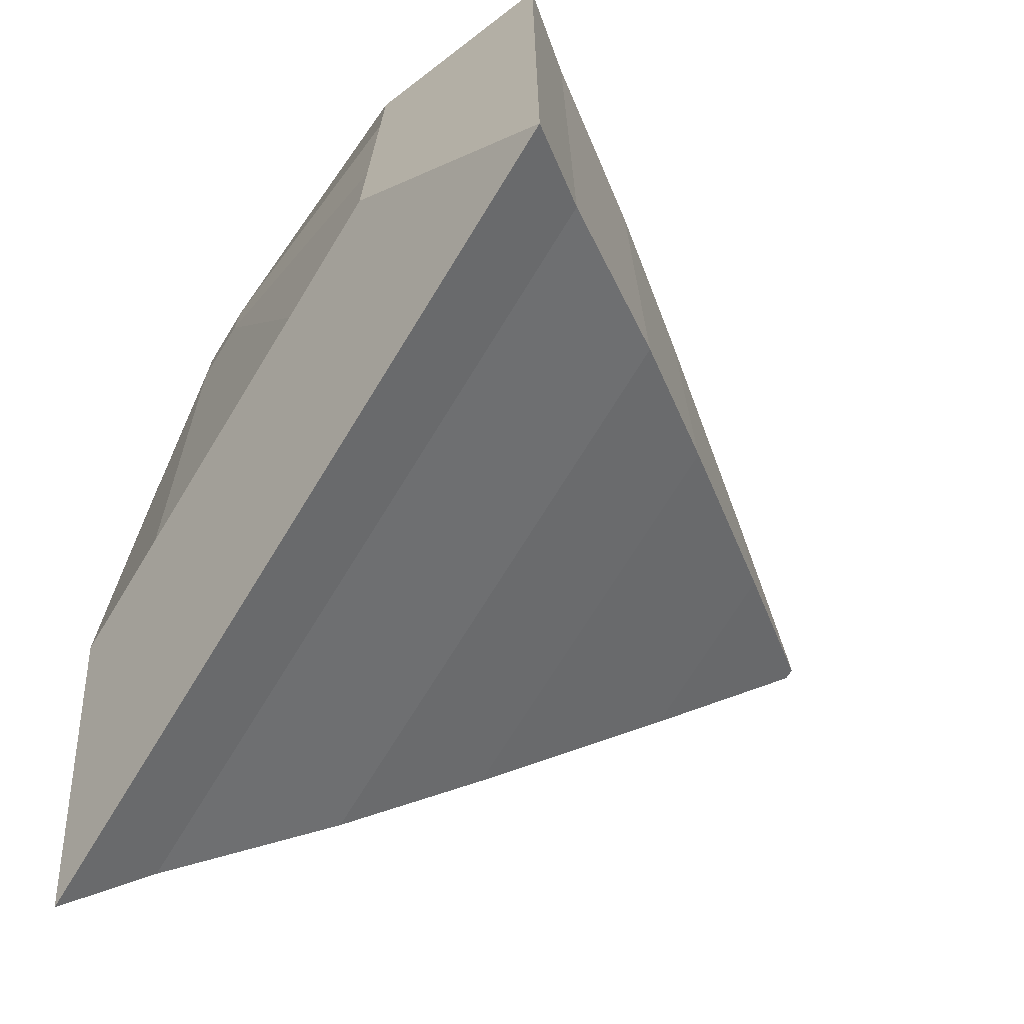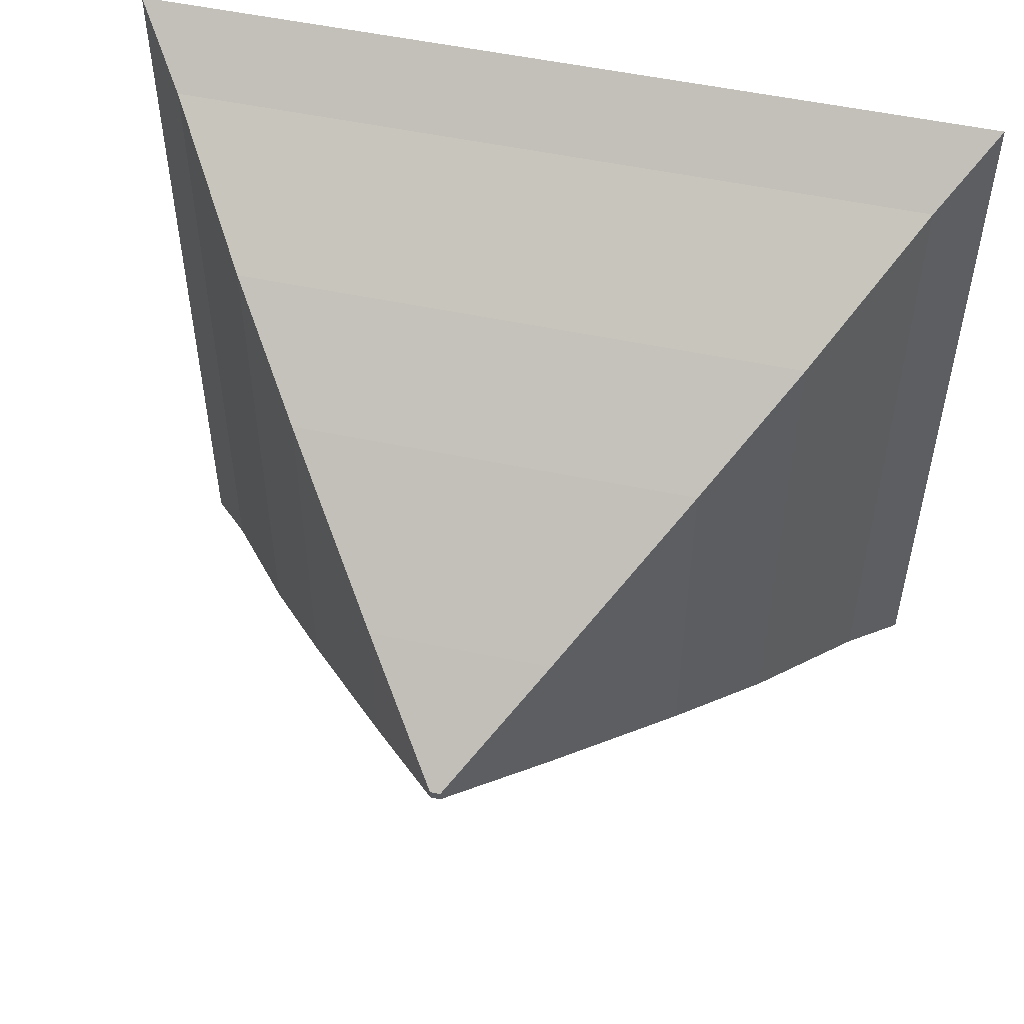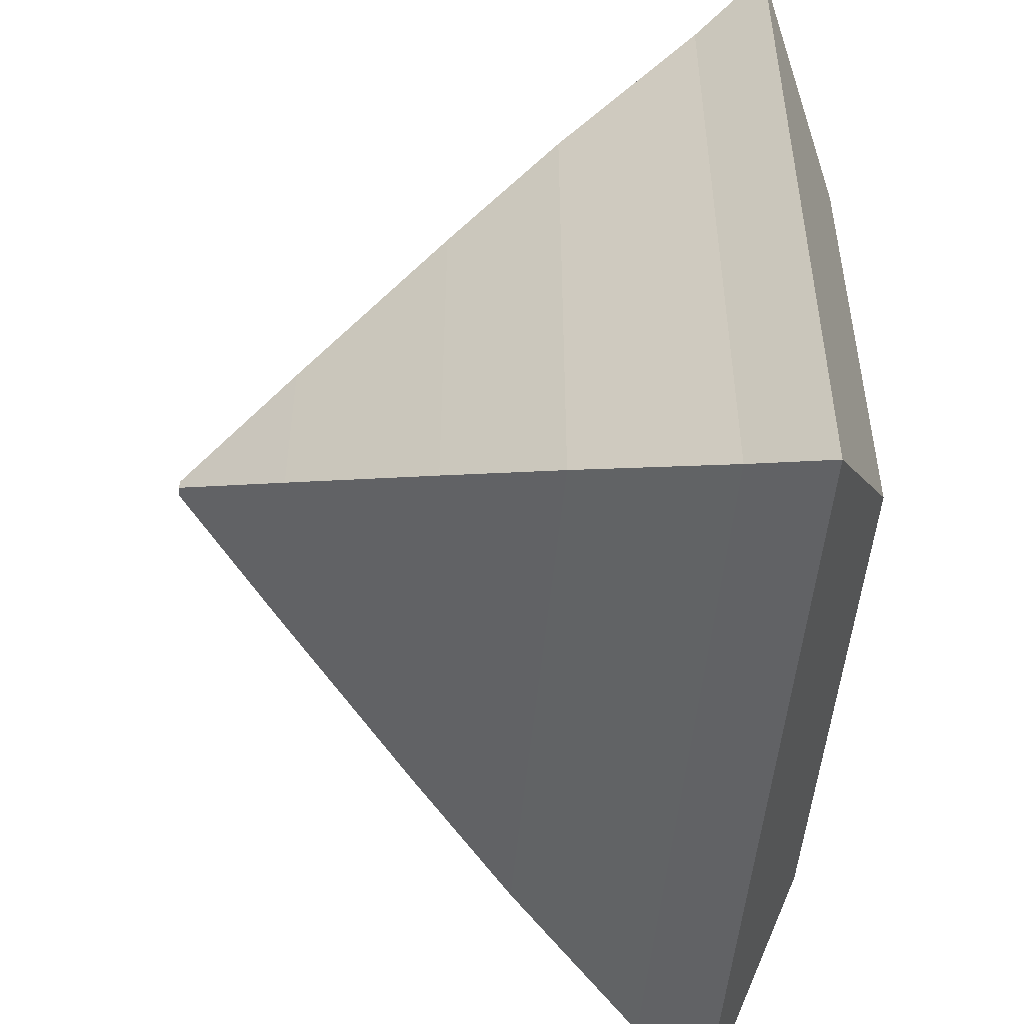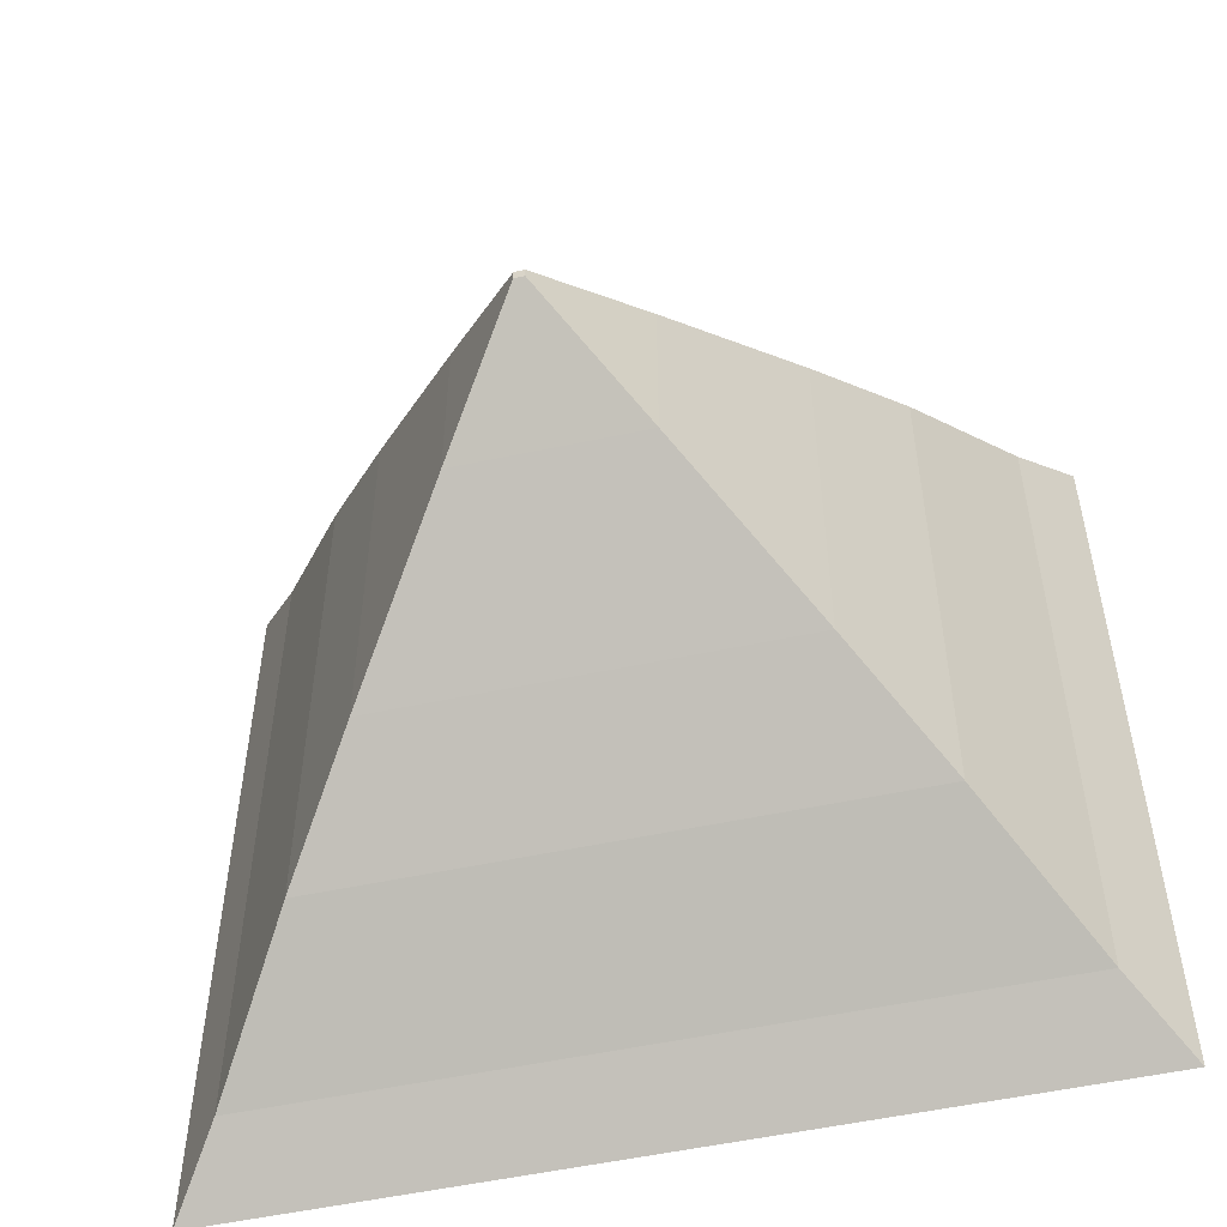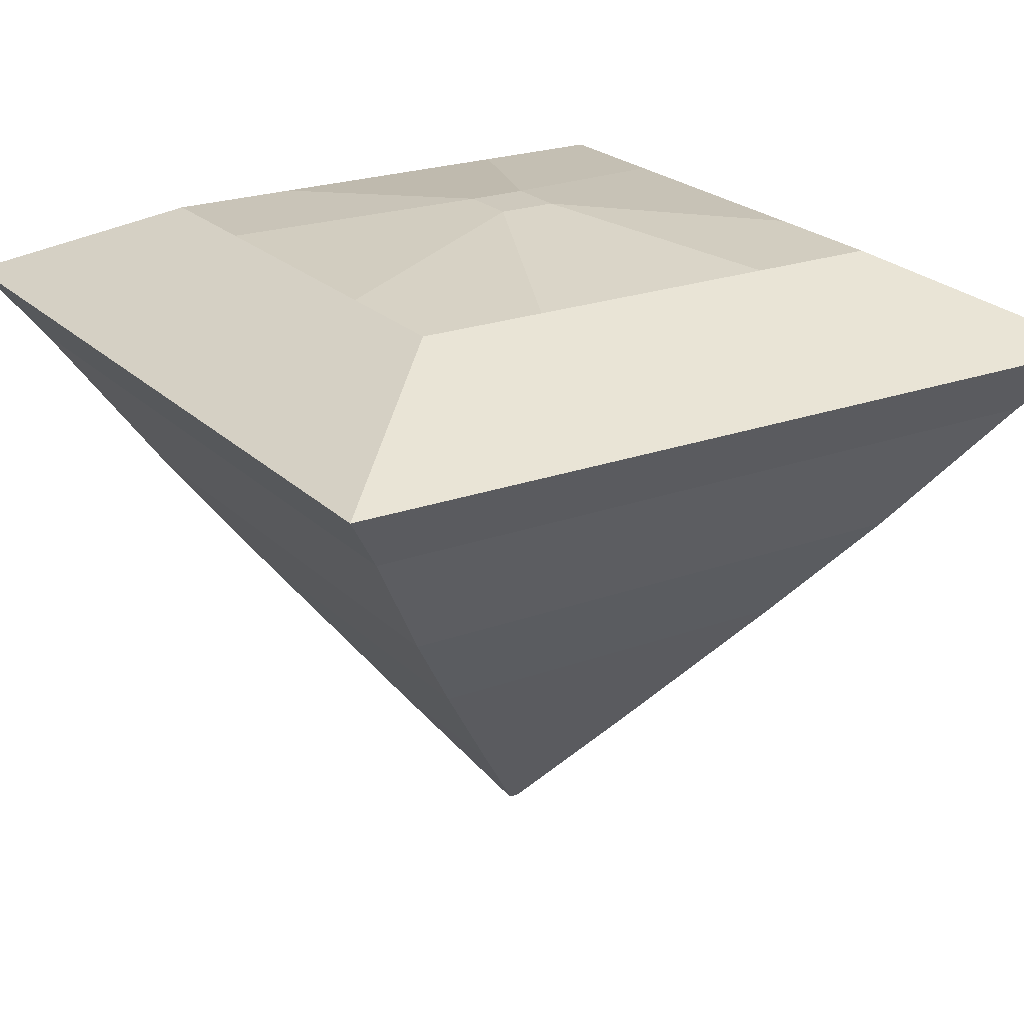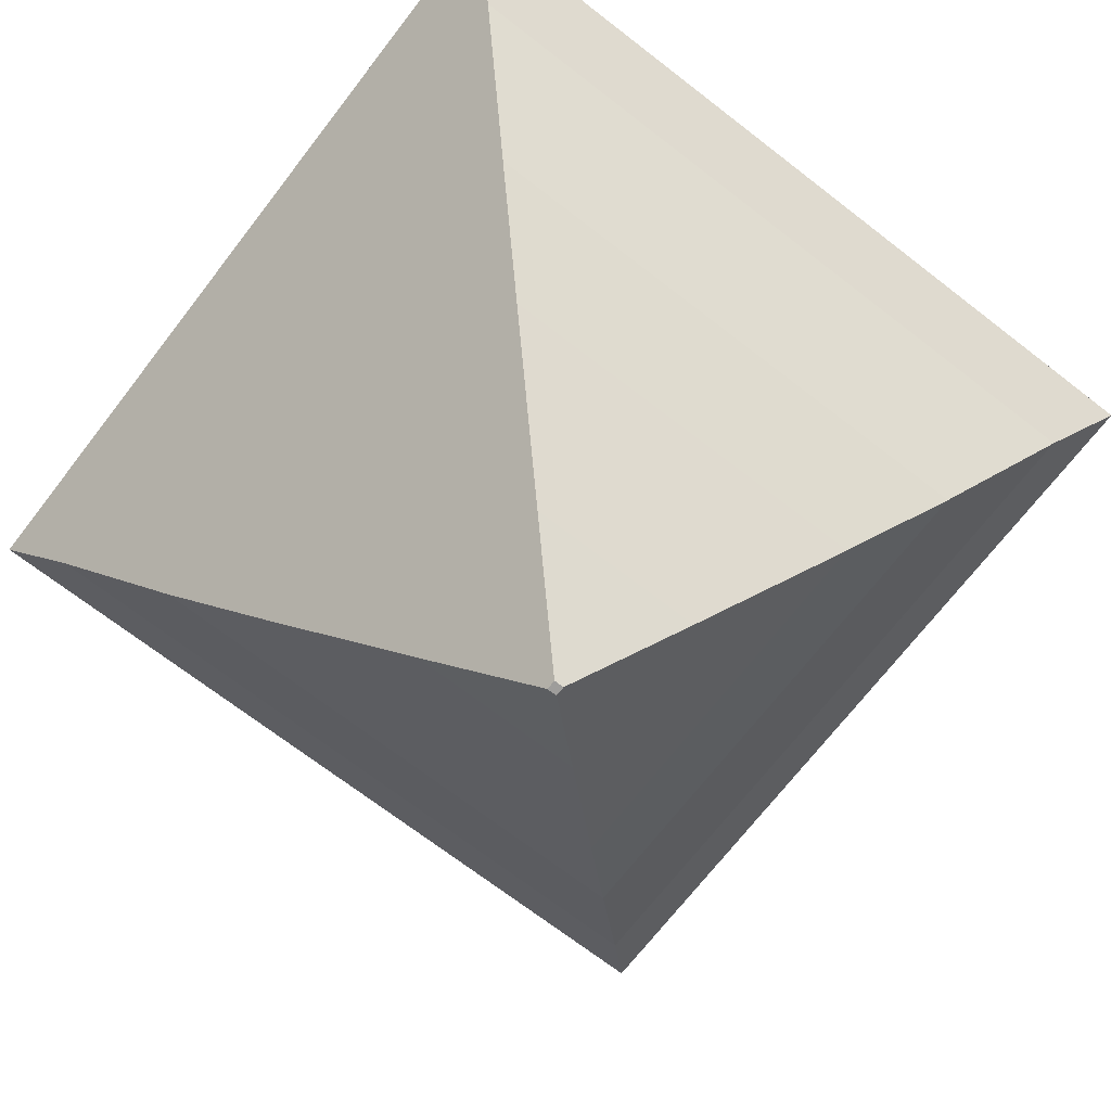
<metadata>
{"format":"obj","ext":"obj","renderer":"f3d","projection":"perspective","resolution":1024,"background":"white","views":[{"elev":-71.3,"azim":-121.5,"up":"+Z"},{"elev":54.3,"azim":12.4,"up":"+Z"},{"elev":-50.8,"azim":84.8,"up":"+Z"},{"elev":-54.3,"azim":12.7,"up":"+Z"},{"elev":22.6,"azim":-32.1,"up":"+Y"},{"elev":-70.4,"azim":52.3,"up":"+Y"}]}
</metadata>
<code>
o Cube
v 0.5191 -0.3285 -0.5191
v 0.5191 -0.3285 0.5191
v -0.5191 -0.3285 0.5191
v -0.5191 -0.3285 -0.5191
v 0.6601 0.7192 -0.6601
v 0.6601 0.7192 0.6601
v -0.6601 0.7192 0.6601
v -0.6601 0.7192 -0.6601
v 0.5191 -0.3285 -0.2596
v 0.5191 -0.3285 -0
v 0.5191 -0.3285 0.2596
v -0.5191 -0.3285 0.2596
v -0.5191 -0.3285 -0
v -0.5191 -0.3285 -0.2596
v 0.6601 0.7192 -0.3301
v 0.6601 0.7192 0
v 0.6601 0.7192 0.3301
v -0.6601 0.7192 0.3301
v -0.6601 0.7192 -0
v -0.6601 0.7192 -0.3301
v 0.7257 -0.04214 -0.7257
v 0.9645 0.3177 -0.9645
v 1.1 0.5 -1.1
v 0.7257 -0.04214 0.7257
v 0.9645 0.3177 0.9645
v 1.1 0.5 1.1
v -0.7257 -0.04214 0.7257
v -0.9645 0.3177 0.9645
v -1.1 0.5 1.1
v -0.7257 -0.04214 -0.7257
v -0.9645 0.3177 -0.9645
v -1.1 0.5 -1.1
v 0.7257 -0.04214 -0.3628
v 0.9645 0.3177 -0.4823
v 1.1 0.5 -0.55
v 1.1 0.5 0
v 0.9645 0.3177 0
v 0.7257 -0.04214 0
v 1.1 0.5 0.55
v 0.9645 0.3177 0.4823
v 0.7257 -0.04214 0.3628
v -1.1 0.5 0.55
v -0.9645 0.3177 0.4823
v -0.7257 -0.04214 0.3628
v -0.7257 -0.04214 -0
v -0.9645 0.3177 -0
v -1.1 0.5 -0
v -1.1 0.5 -0.55
v -0.9645 0.3177 -0.4823
v -0.7257 -0.04214 -0.3628
v 0.2596 -0.3285 -0.5191
v 0 -0.3285 -0.5191
v -0.2596 -0.3285 -0.5191
v 0.2596 -0.3285 0.5191
v -0 -0.3285 0.5191
v -0.2596 -0.3285 0.5191
v 0.3301 0.7192 -0.6601
v 0 0.7192 -0.6601
v -0.3301 0.7192 -0.6601
v 0.3301 0.7192 0.6601
v -0 0.7192 0.6601
v -0.3301 0.7192 0.6601
v -0.07546 0.7943 -0.07546
v -0 0.7943 -0.07546
v 0.07546 0.7943 -0.07546
v 0.07546 0.7943 0
v -0 0.7943 0
v -0.07546 0.7943 0
v 0.07546 0.7943 0.07546
v -0 0.7943 0.07546
v -0.07546 0.7943 0.07546
v 0.3628 -0.04214 0.7257
v -0 -0.04214 0.7257
v -0.3628 -0.04214 0.7257
v -0.4823 0.3177 0.9645
v -0 0.3177 0.9645
v 0.4823 0.3177 0.9645
v 0.55 0.5 1.1
v -0 0.5 1.1
v -0.55 0.5 1.1
v 0.55 0.5 -1.1
v 0 0.5 -1.1
v -0.55 0.5 -1.1
v 0.4823 0.3177 -0.9645
v 0 0.3177 -0.9645
v -0.4823 0.3177 -0.9645
v -0.3628 -0.04214 -0.7257
v 0 -0.04214 -0.7257
v 0.3628 -0.04214 -0.7257
v -0.01312 -1.003 0.01312
v -0.006558 -1.003 0.01312
v 0 -1.003 0.01312
v 0.006559 -1.003 0.01312
v 0.01312 -1.003 0.01312
v -0.01312 -1.003 -0.01312
v -0.006558 -1.003 -0.01312
v 0 -1.003 -0.01312
v 0.006559 -1.003 -0.01312
v 0.01312 -1.003 -0.01312
v -0.01312 -1.003 -0.006559
v -0.01312 -1.003 -0
v -0.01312 -1.003 0.006558
v 0.01312 -1.003 0.006558
v 0.01312 -1.003 -0
v 0.01312 -1.003 -0.006559
v -0.006558 -1.003 0.006558
v 0 -1.003 0.006558
v 0.006559 -1.003 0.006558
v -0.006558 -1.003 -0
v 0 -1.003 -0
v 0.006559 -1.003 -0
v -0.006558 -1.003 -0.006559
v 0 -1.003 -0.006559
v 0.006559 -1.003 -0.006559
v -1.1 0.5 -1.1
v -0.55 0.5 -1.1
v 0 0.5 -1.1
v 0.55 0.5 -1.1
v 1.1 0.5 -1.1
v -1.1 0.5 1.1
v -0.55 0.5 1.1
v -0 0.5 1.1
v 0.55 0.5 1.1
v 1.1 0.5 1.1
v -0.6601 0.7192 0.6601
v -0.3301 0.7192 0.6601
v -0 0.7192 0.6601
v 0.3301 0.7192 0.6601
v 0.6601 0.7192 0.6601
v -0.6601 0.7192 -0.6601
v -0.3301 0.7192 -0.6601
v 0 0.7192 -0.6601
v 0.3301 0.7192 -0.6601
v 0.6601 0.7192 -0.6601
v -1.1 0.5 -0.55
v -1.1 0.5 -0
v -1.1 0.5 0.55
v 1.1 0.5 0.55
v 1.1 0.5 0
v 1.1 0.5 -0.55
v -0.6601 0.7192 -0.3301
v -0.6601 0.7192 -0
v -0.6601 0.7192 0.3301
v 0.6601 0.7192 0.3301
v 0.6601 0.7192 0
v 0.6601 0.7192 -0.3301
v 1.1 0.5 -1.1
v 1.1 0.5 -0.55
v 1.1 0.5 0
v 1.1 0.5 -0.55
v 1.1 0.5 0.55
v 1.1 0.5 1.1
v -1.1 0.5 1.1
v -1.1 0.5 0.55
v -1.1 0.5 -0
v -1.1 0.5 -0.55
v -1.1 0.5 -1.1
v 0.55 0.5 1.1
v 1.1 0.5 1.1
v -0 0.5 1.1
v -0.55 0.5 1.1
v -0 0.5 1.1
v 0.55 0.5 -1.1
v 0.55 0.5 -1.1
v 0 0.5 -1.1
v -0.55 0.5 -1.1
v -1.1 0.5 -1.1
v -0.55 0.5 -1.1
v 0 0.5 -1.1
v 1.1 0.5 -1.1
v -1.1 0.5 1.1
v -0.55 0.5 1.1
v 0.55 0.5 1.1
v -1.1 0.5 -0.55
v -1.1 0.5 -0
v -1.1 0.5 0.55
v 1.1 0.5 0.55
v 1.1 0.5 0
v -0.2338 -0.7119 0.2338
v -0.1169 -0.7119 0.2338
v 0 -0.7119 0.2338
v 0.1169 -0.7119 0.2338
v 0.2338 -0.7119 0.2338
v -0.1169 -0.7119 -0.2338
v -0.2338 -0.7119 -0.2338
v 0 -0.7119 -0.2338
v 0.1169 -0.7119 -0.2338
v 0.2338 -0.7119 -0.2338
v -0.2338 -0.7119 -0.1169
v -0.2338 -0.7119 -0
v -0.2338 -0.7119 0.1169
v 0.2338 -0.7119 0.1169
v 0.2338 -0.7119 -0
v 0.2338 -0.7119 -0.1169
v -0.9053 0.597 -0.9053
v -0.4527 0.597 -0.9053
v 0 0.597 -0.9053
v 0.4527 0.597 -0.9053
v -0.9053 0.597 0.9053
v -0.4527 0.597 0.9053
v -0 0.597 0.9053
v -0.9053 0.597 -0.4527
v -0.9053 0.597 -0
v -0.9053 0.597 0.4527
v 0.8867 0.6063 0.8867
v 0.8867 0.6063 0.4434
v 0.8867 0.6063 0
v 0.8867 0.6063 -0.4434
g Cube_Cube_Material
f 35 34 22 23
f 34 33 21 22
f 1 21 33 9
f 36 37 34 35
f 37 38 33 34
f 38 10 9 33
f 39 40 37 36
f 40 41 38 37
f 41 11 10 38
f 26 25 40 39
f 25 24 41 40
f 24 2 11 41
f 42 43 28 29
f 43 44 27 28
f 44 12 3 27
f 47 46 43 42
f 46 45 44 43
f 45 13 12 44
f 48 49 46 47
f 49 50 45 46
f 50 14 13 45
f 32 31 49 48
f 31 30 50 49
f 30 4 14 50
f 20 63 59 8
f 63 64 58 59
f 64 65 57 58
f 65 15 5 57
f 19 68 63 20
f 68 67 64 63
f 67 66 65 64
f 66 16 15 65
f 18 71 68 19
f 71 70 67 68
f 70 69 66 67
f 69 17 16 66
f 7 62 71 18
f 62 61 70 71
f 61 60 69 70
f 60 6 17 69
f 24 72 54 2
f 72 73 55 54
f 73 74 56 55
f 74 27 3 56
f 25 77 72 24
f 77 76 73 72
f 76 75 74 73
f 75 28 27 74
f 26 78 77 25
f 78 79 76 77
f 79 80 75 76
f 80 29 28 75
f 22 84 81 23
f 84 85 82 81
f 85 86 83 82
f 86 31 32 83
f 21 89 84 22
f 89 88 85 84
f 88 87 86 85
f 87 30 31 86
f 1 51 89 21
f 51 52 88 89
f 52 53 87 88
f 53 4 30 87
f 91 90 102 106
f 92 91 106 107
f 93 92 107 108
f 94 93 108 103
f 106 102 101 109
f 107 106 109 110
f 108 107 110 111
f 103 108 111 104
f 109 101 100 112
f 110 109 112 113
f 111 110 113 114
f 104 111 114 105
f 112 100 95 96
f 113 112 96 97
f 114 113 97 98
f 105 114 98 99
f 23 81 118 119
f 79 78 123 122
f 78 26 124 123
f 62 7 125 126
f 61 62 126 127
f 60 61 127 128
f 6 60 128 129
f 8 59 131 130
f 59 58 132 131
f 58 57 133 132
f 57 5 134 133
f 35 23 119 140
f 20 8 130 141
f 19 20 141 142
f 18 19 142 143
f 7 18 143 125
f 17 6 129 144
f 16 17 144 145
f 15 16 145 146
f 5 15 146 134
f 119 140 148 147
f 140 139 149 148
f 35 140 148 150
f 139 138 151 149
f 138 124 152 151
f 120 137 154 153
f 137 136 155 154
f 136 135 156 155
f 135 115 157 156
f 123 124 152 158
f 124 26 159 152
f 123 122 160 158
f 122 121 161 160
f 79 122 160 162
f 121 120 153 161
f 119 118 163 147
f 118 81 164 163
f 117 118 163 165
f 116 117 165 166
f 115 116 166 157
f 83 32 167 168
f 82 83 168 169
f 81 82 169 164
f 23 81 164 170
f 29 80 172 171
f 80 79 162 172
f 78 79 162 173
f 32 48 174 167
f 48 47 175 174
f 47 42 176 175
f 42 29 171 176
f 26 39 177 159
f 39 36 178 177
f 36 35 150 178
f 23 35 150 170
f 178 150 148 149
f 177 178 149 151
f 159 177 151 152
f 176 171 153 154
f 175 176 154 155
f 174 175 155 156
f 167 174 156 157
f 172 162 160 161
f 171 172 161 153
f 164 169 165 163
f 169 168 166 165
f 168 167 157 166
f 3 179 180 56
f 179 90 91 180
f 56 180 181 55
f 180 91 92 181
f 55 181 182 54
f 181 92 93 182
f 54 182 183 2
f 182 93 94 183
f 53 184 185 4
f 184 96 95 185
f 52 186 184 53
f 186 97 96 184
f 51 187 186 52
f 187 98 97 186
f 1 188 187 51
f 188 99 98 187
f 4 185 189 14
f 185 95 100 189
f 14 189 190 13
f 189 100 101 190
f 13 190 191 12
f 190 101 102 191
f 12 191 179 3
f 191 102 90 179
f 2 183 192 11
f 183 94 103 192
f 11 192 193 10
f 192 103 104 193
f 10 193 194 9
f 193 104 105 194
f 188 1 9 194
f 194 105 99 188
f 115 195 196 116
f 195 130 131 196
f 116 196 197 117
f 196 131 132 197
f 117 197 198 118
f 197 132 133 198
f 198 134 119
f 118 198 119
f 198 133 134
f 125 199 200 126
f 199 120 121 200
f 126 200 201 127
f 200 121 122 201
f 201 123 128
f 127 201 128
f 201 122 123
f 130 195 202 141
f 195 115 135 202
f 141 202 203 142
f 202 135 136 203
f 142 203 204 143
f 203 136 137 204
f 143 204 199 125
f 204 137 120 199
f 205 128 123
f 124 205 123
f 205 129 128
f 129 205 206 144
f 205 124 138 206
f 144 206 207 145
f 206 138 139 207
f 145 207 208 146
f 207 139 140 208
f 208 119 134
f 146 208 134
f 208 140 119

</code>
